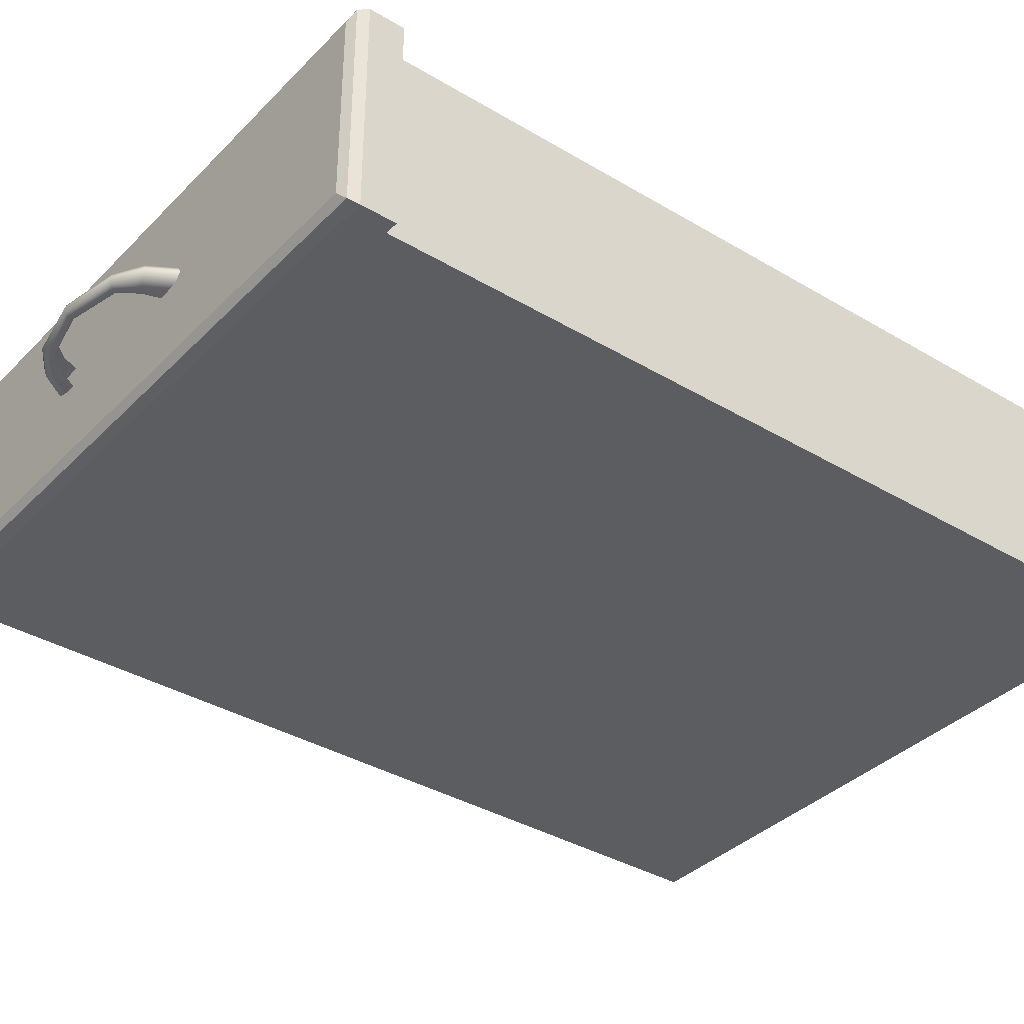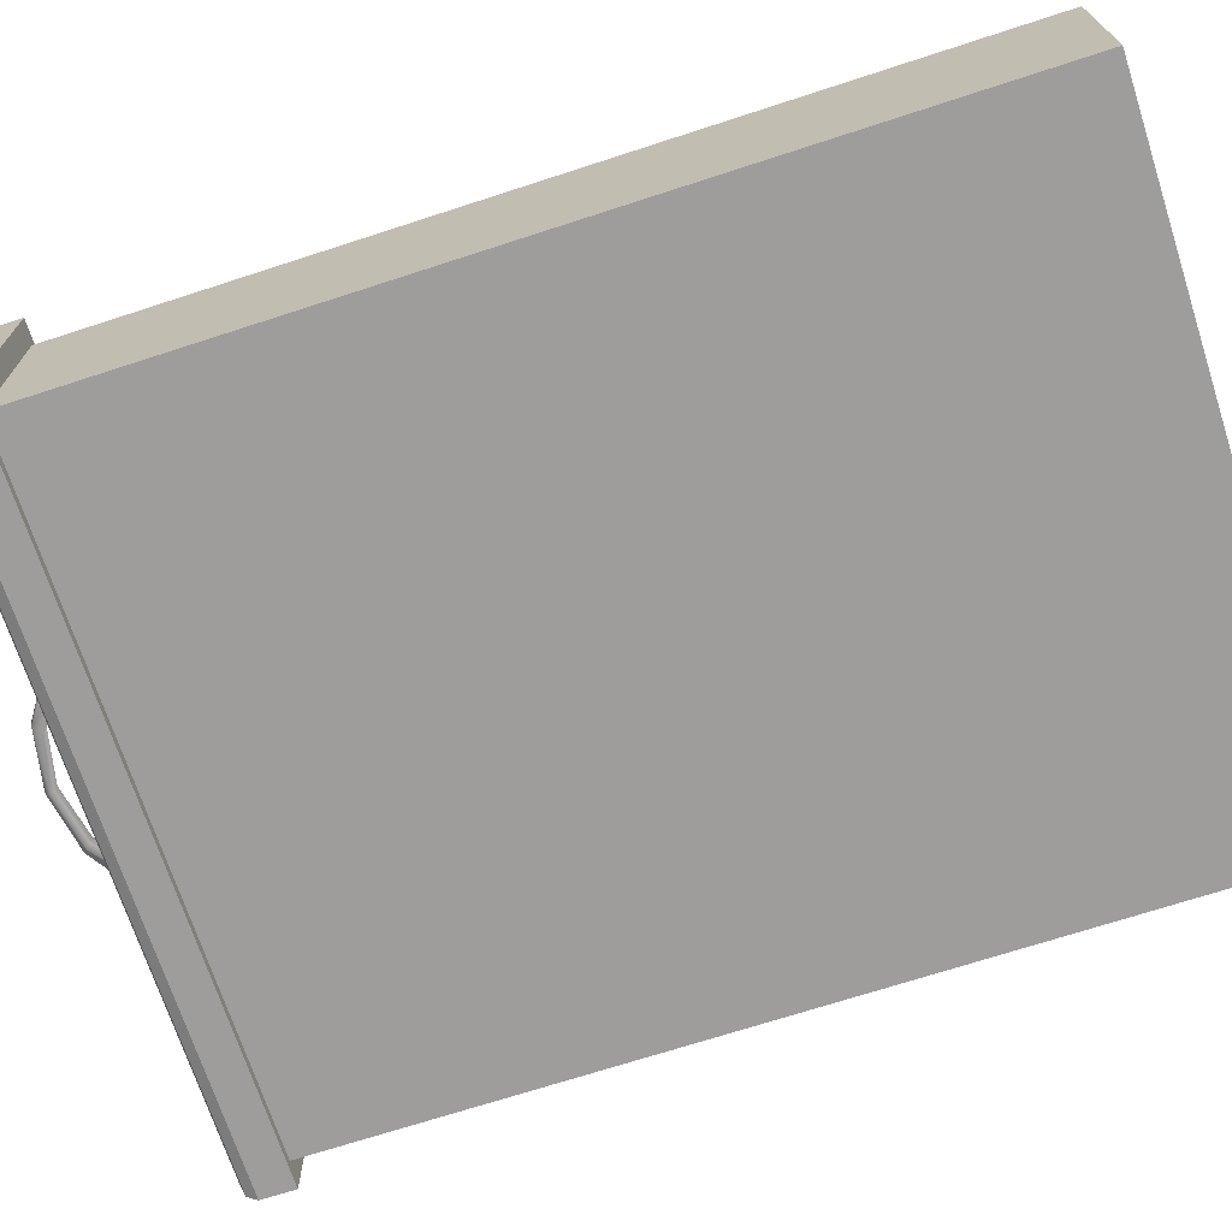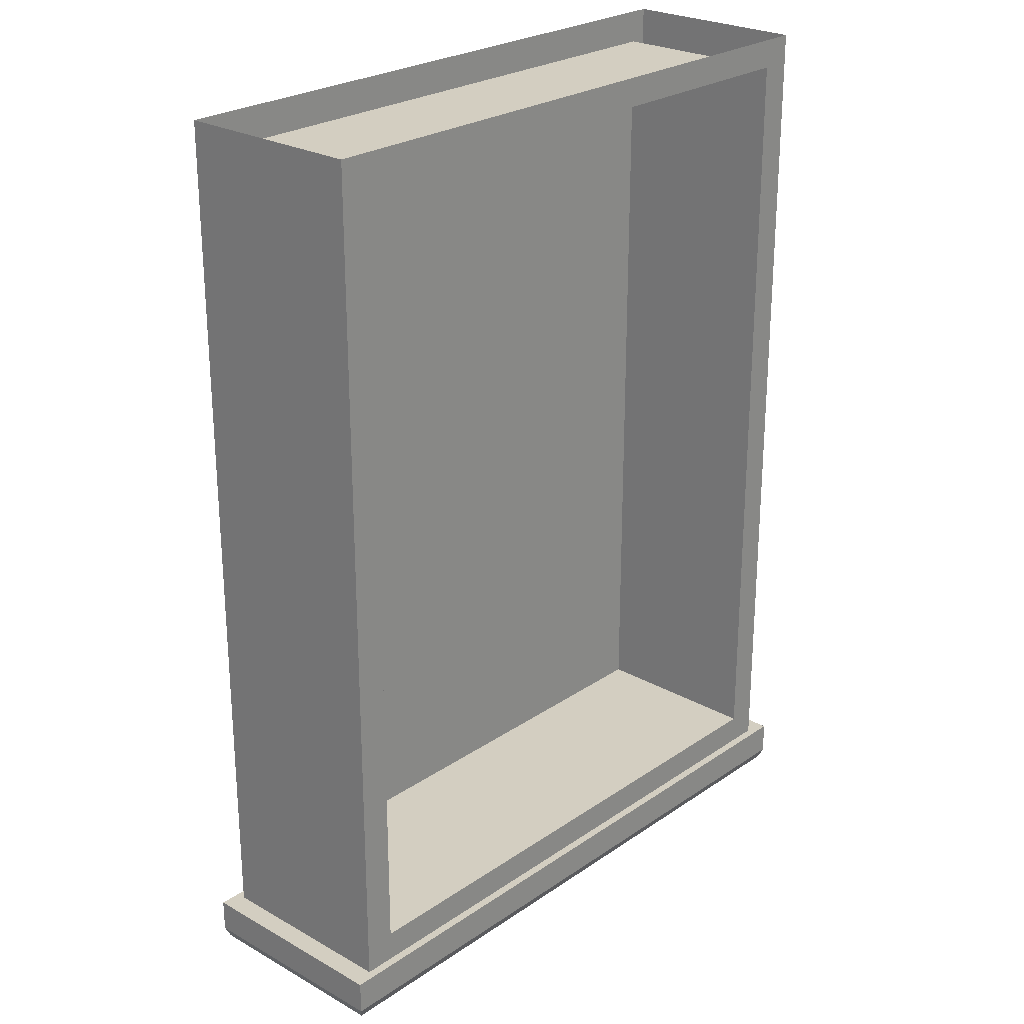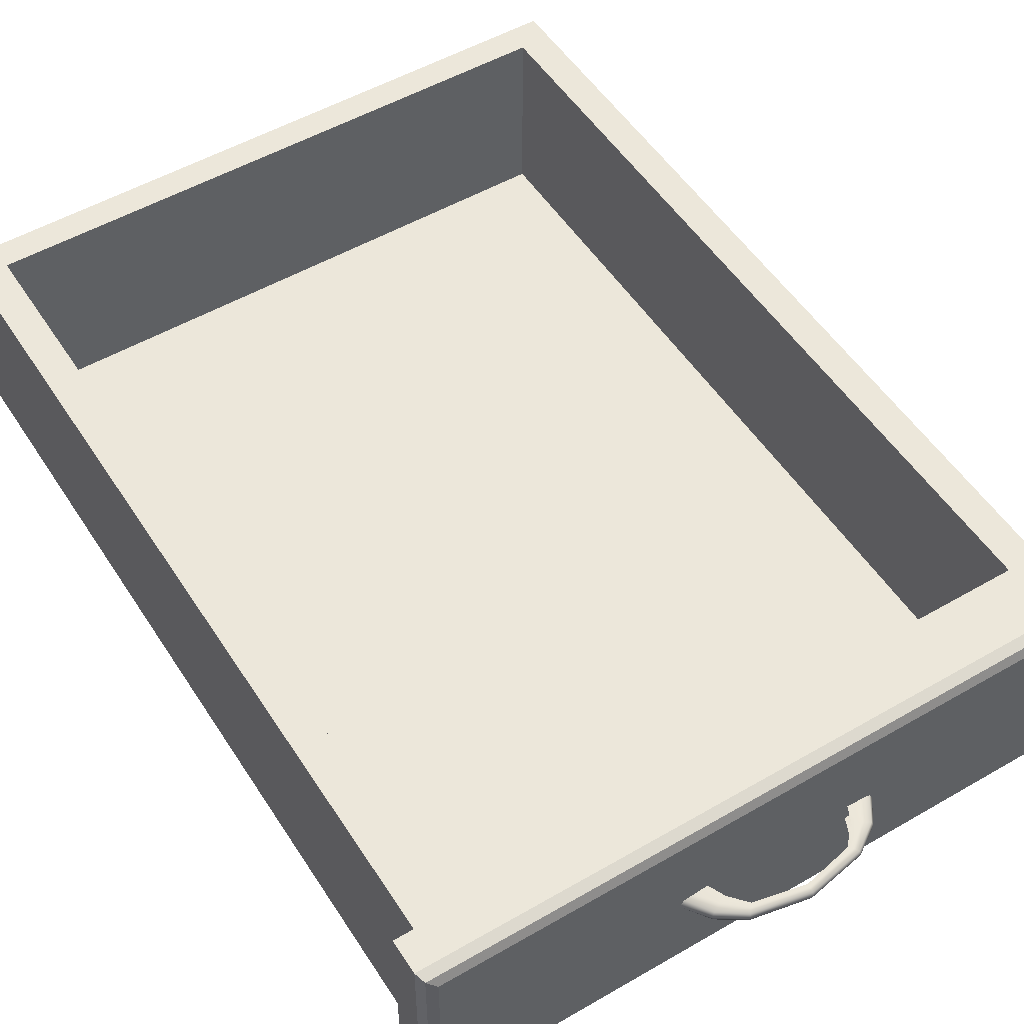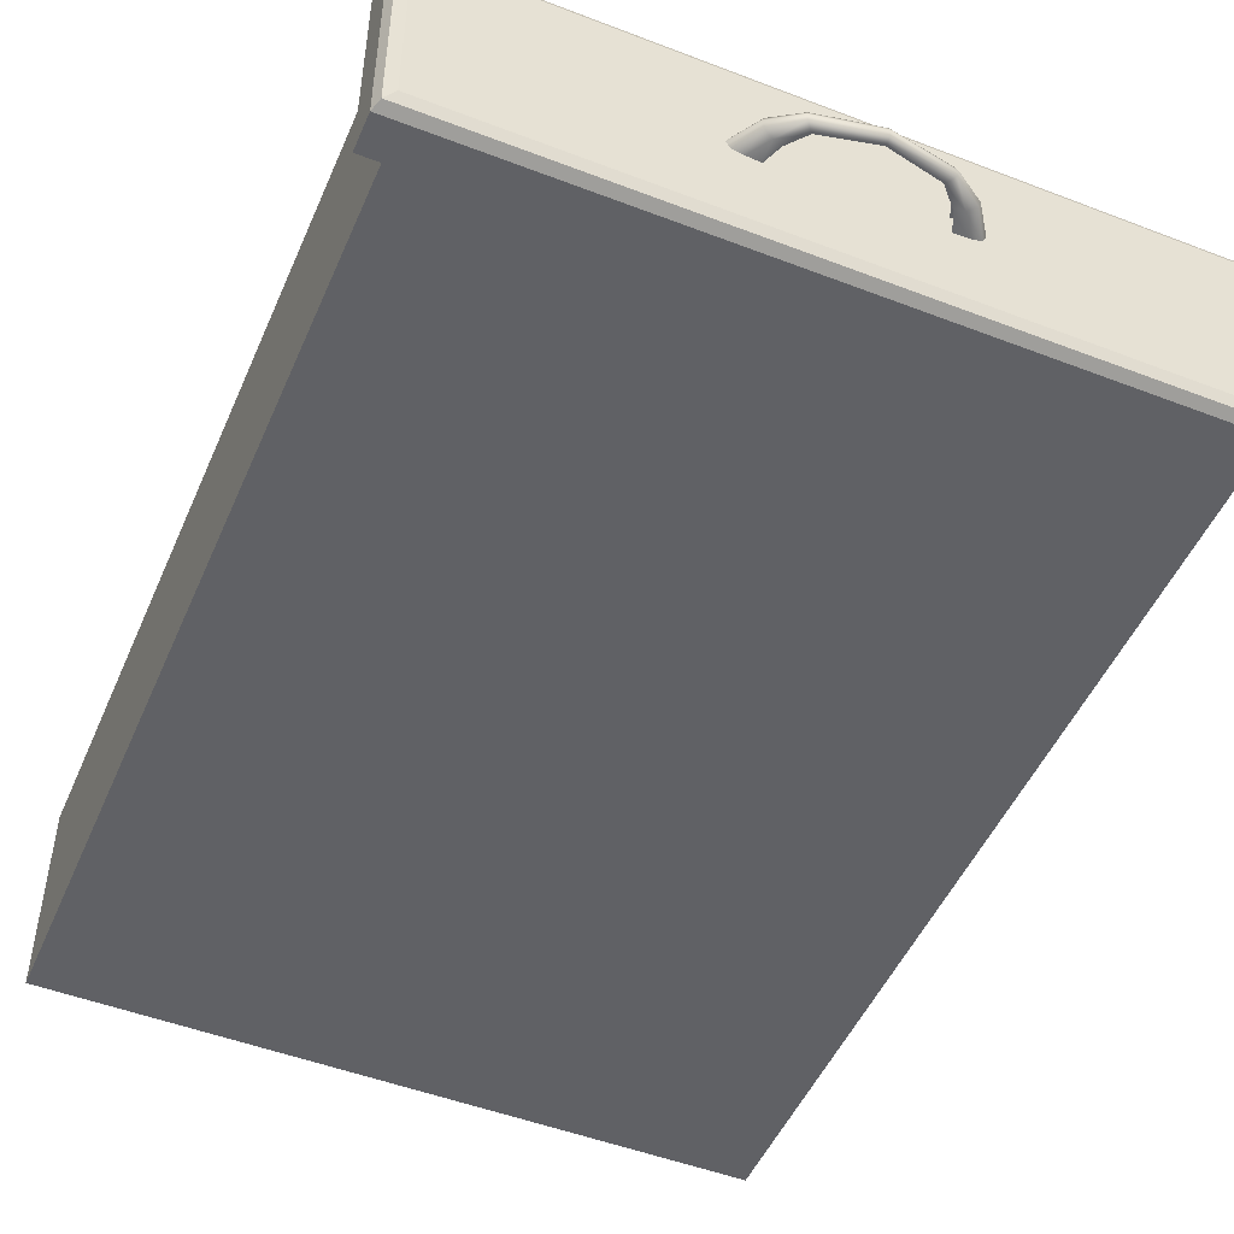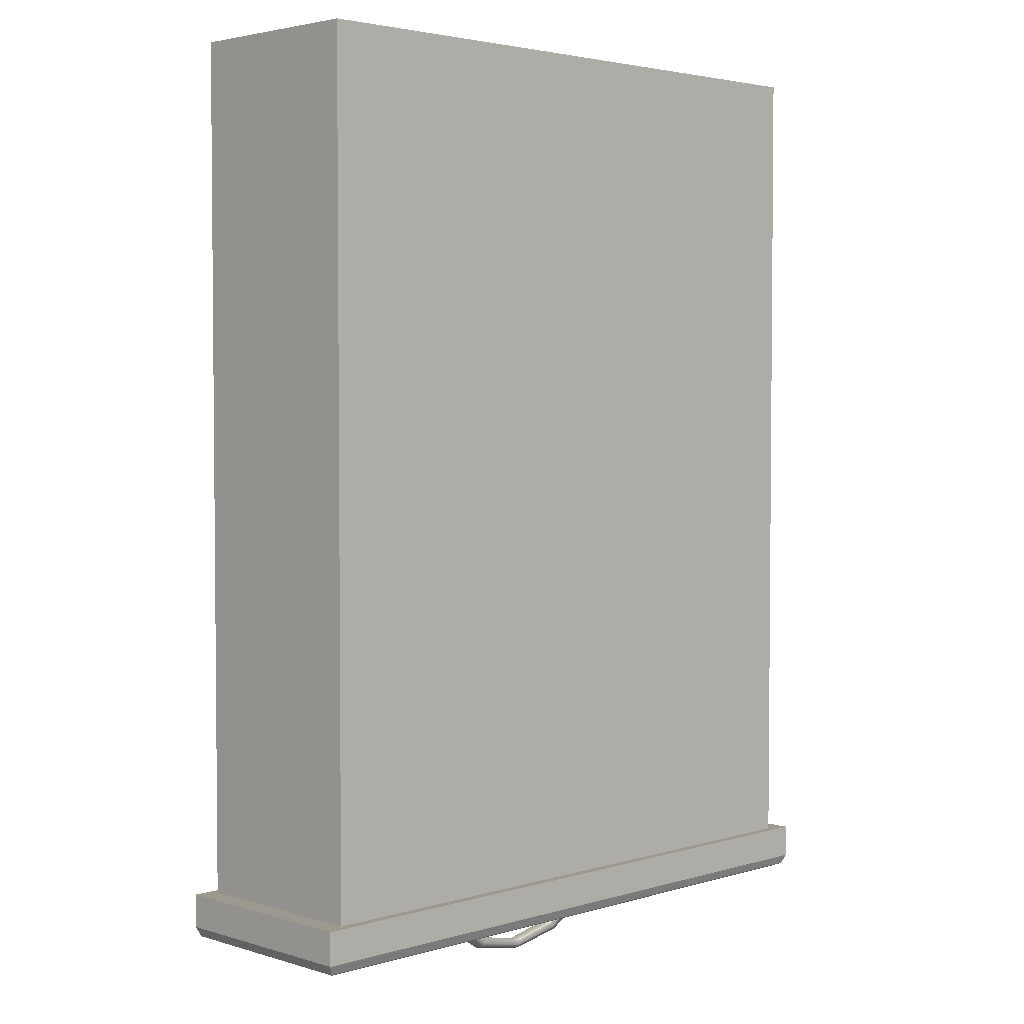
<metadata>
{"format":"obj","ext":"obj","renderer":"f3d","projection":"perspective","resolution":1024,"background":"white","views":[{"elev":-36.5,"azim":-127.9,"up":"+Y"},{"elev":-70.5,"azim":-72.0,"up":"+Y"},{"elev":25.1,"azim":132.3,"up":"+Z"},{"elev":52.2,"azim":148.0,"up":"+Y"},{"elev":-49.6,"azim":157.0,"up":"+Y"},{"elev":3.3,"azim":-44.7,"up":"+Z"}]}
</metadata>
<code>
o Scene_1_group_Room3_Coffee_Table_Handle_Drawer_Box
v -23.28 -15.45 -64.21
v -22.98 -15.46 -63.74
v -22.9 -15.59 -63.73
v -23.24 -15.56 -64.22
v -23.43 -15.4 -64.14
v -23.17 -15.44 -63.74
v -24.8 -15.67 -64.72
v -23.75 -15.67 -64.52
v -23.81 -15.72 -64.44
v -24.8 -15.71 -64.64
v -23.43 -15.76 -64.14
v -23.28 -15.68 -64.2
v -23.75 -15.48 -64.52
v -24.8 -15.49 -64.72
v -24.8 -15.45 -64.64
v -23.81 -15.44 -64.44
v -23.73 -15.57 -64.54
v -24.8 -15.57 -64.75
v -23.17 -15.77 -63.74
v -22.97 -15.72 -63.74
v -23.87 -15.45 -64.37
v -23.59 -15.42 -64.08
v -23.43 -15.78 -63.75
v -23.59 -15.75 -64.08
v -24.8 -15.45 -64.57
v -23.87 -15.7 -64.37
v -24.8 -15.7 -64.57
v -23.43 -15.41 -63.75
v -26.33 -15.45 -64.21
v -26.37 -15.56 -64.22
v -26.71 -15.59 -63.73
v -26.63 -15.46 -63.74
v -26.44 -15.44 -63.74
v -26.18 -15.4 -64.14
v -25.86 -15.67 -64.52
v -25.8 -15.72 -64.44
v -26.18 -15.76 -64.14
v -26.33 -15.68 -64.2
v -25.86 -15.48 -64.52
v -25.8 -15.44 -64.44
v -25.88 -15.57 -64.54
v -26.44 -15.77 -63.74
v -26.63 -15.72 -63.74
v -25.74 -15.45 -64.37
v -26.02 -15.42 -64.08
v -26.02 -15.75 -64.08
v -26.18 -15.78 -63.75
v -25.74 -15.7 -64.37
v -26.18 -15.41 -63.75
v -30.28 -13.68 -62.34
v -30.28 -17.08 -62.34
v -19.33 -17.08 -62.34
v -19.33 -13.68 -62.34
v -19.33 -17.08 -47.47
v -19.33 -13.68 -47.47
v -18.74 -13.68 -62.91
v -18.74 -13.68 -46.93
v -18.74 -17.31 -46.93
v -18.74 -17.31 -62.91
v -30.87 -13.68 -62.91
v -30.87 -13.68 -46.93
v -30.28 -13.68 -47.47
v -30.28 -17.08 -47.47
v -31.27 -17.48 -62.91
v -18.34 -17.48 -62.91
v -18.34 -13.52 -62.91
v -31.27 -13.52 -62.91
v -31.27 -17.48 -63.53
v -31.27 -13.52 -63.53
v -31.19 -13.59 -63.71
v -18.34 -13.52 -63.53
v -18.41 -13.59 -63.71
v -18.34 -17.48 -63.53
v -18.59 -17.23 -63.78
v -18.59 -13.77 -63.78
v -18.41 -17.4 -63.71
v -31.02 -13.77 -63.78
v -31.02 -17.23 -63.78
v -31.19 -17.4 -63.71
v -30.87 -17.31 -46.93
v -30.87 -17.31 -62.91
g Scene_1_group_Room3_Coffee_Table_Handle_Drawer_Box_Scene_1_group_Room3_Coffee_Table_Handle_Drawer_Box_colors
f 1 2 3
f 3 4 1
f 1 5 6
f 6 2 1
f 7 8 9
f 9 10 7
f 11 9 8
f 8 12 11
f 13 14 15
f 15 16 13
f 13 17 18
f 18 14 13
f 19 11 12
f 12 20 19
f 16 5 1
f 1 13 16
f 17 13 1
f 1 4 17
f 8 17 4
f 4 12 8
f 17 8 7
f 7 18 17
f 12 4 3
f 3 20 12
f 16 21 22
f 22 5 16
f 11 19 23
f 23 24 11
f 21 16 15
f 15 25 21
f 11 24 26
f 26 9 11
f 26 27 10
f 10 9 26
f 5 22 28
f 28 6 5
f 29 30 31
f 31 32 29
f 29 32 33
f 33 34 29
f 35 7 10
f 10 36 35
f 37 38 35
f 35 36 37
f 14 39 40
f 40 15 14
f 41 39 14
f 14 18 41
f 37 42 43
f 43 38 37
f 39 29 34
f 34 40 39
f 41 30 29
f 29 39 41
f 30 41 35
f 35 38 30
f 35 41 18
f 18 7 35
f 31 30 38
f 38 43 31
f 44 40 34
f 34 45 44
f 46 47 42
f 42 37 46
f 44 25 15
f 15 40 44
f 37 36 48
f 48 46 37
f 10 27 48
f 48 36 10
f 45 34 33
f 33 49 45
f 50 51 52
f 52 53 50
f 54 55 53
f 53 52 54
f 56 57 58
f 58 59 56
f 53 56 60
f 60 50 53
f 50 60 61
f 61 62 50
f 61 57 55
f 55 62 61
f 55 57 56
f 56 53 55
f 62 63 51
f 51 50 62
f 52 51 63
f 63 54 52
f 64 65 66
f 66 67 64
f 68 64 67
f 67 69 68
f 70 69 71
f 71 72 70
f 65 64 68
f 68 73 65
f 74 75 72
f 72 76 74
f 77 78 79
f 79 70 77
f 78 74 76
f 76 79 78
f 75 77 70
f 70 72 75
f 71 69 67
f 67 66 71
f 76 72 71
f 71 73 76
f 79 76 73
f 73 68 79
f 79 68 69
f 69 70 79
f 73 71 66
f 66 65 73
f 74 78 77
f 77 75 74
f 80 81 59
f 59 58 80
f 81 80 61
f 61 60 81
f 54 63 62
f 62 55 54

</code>
